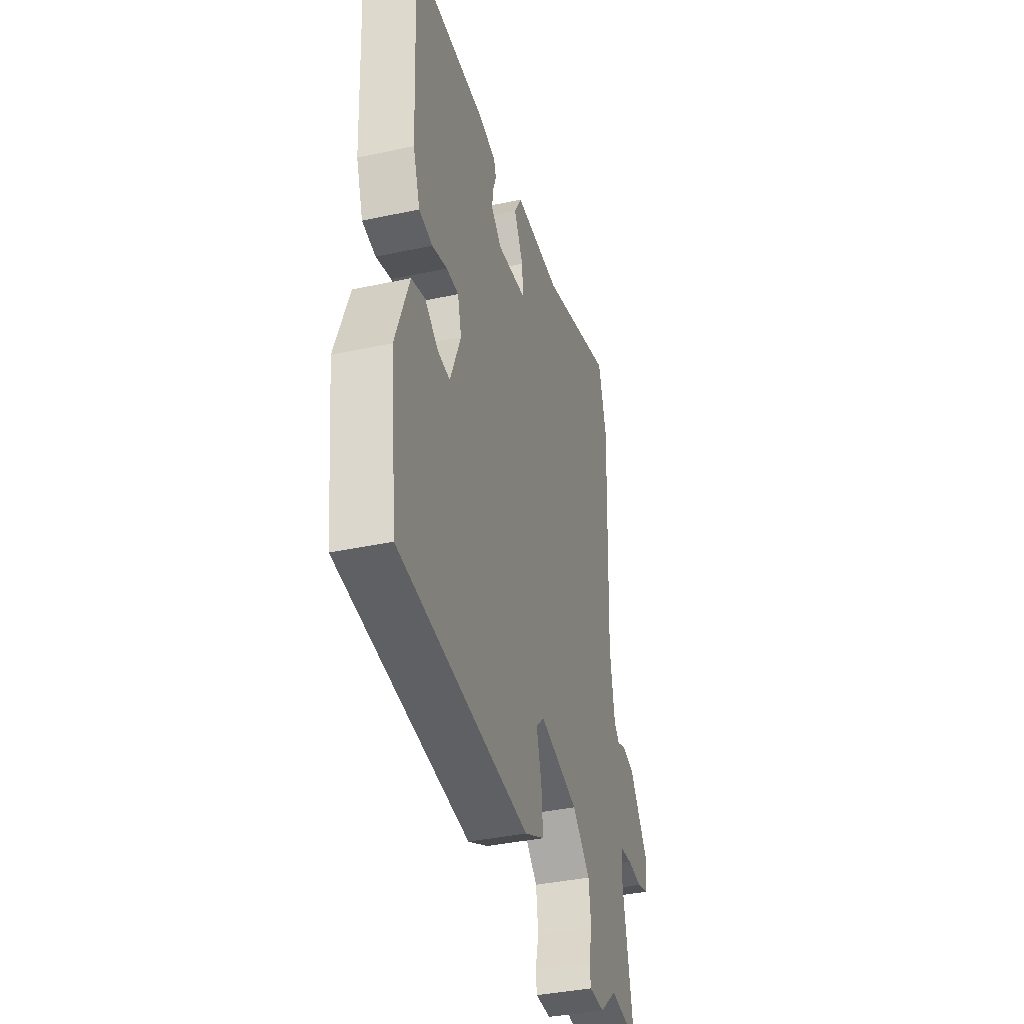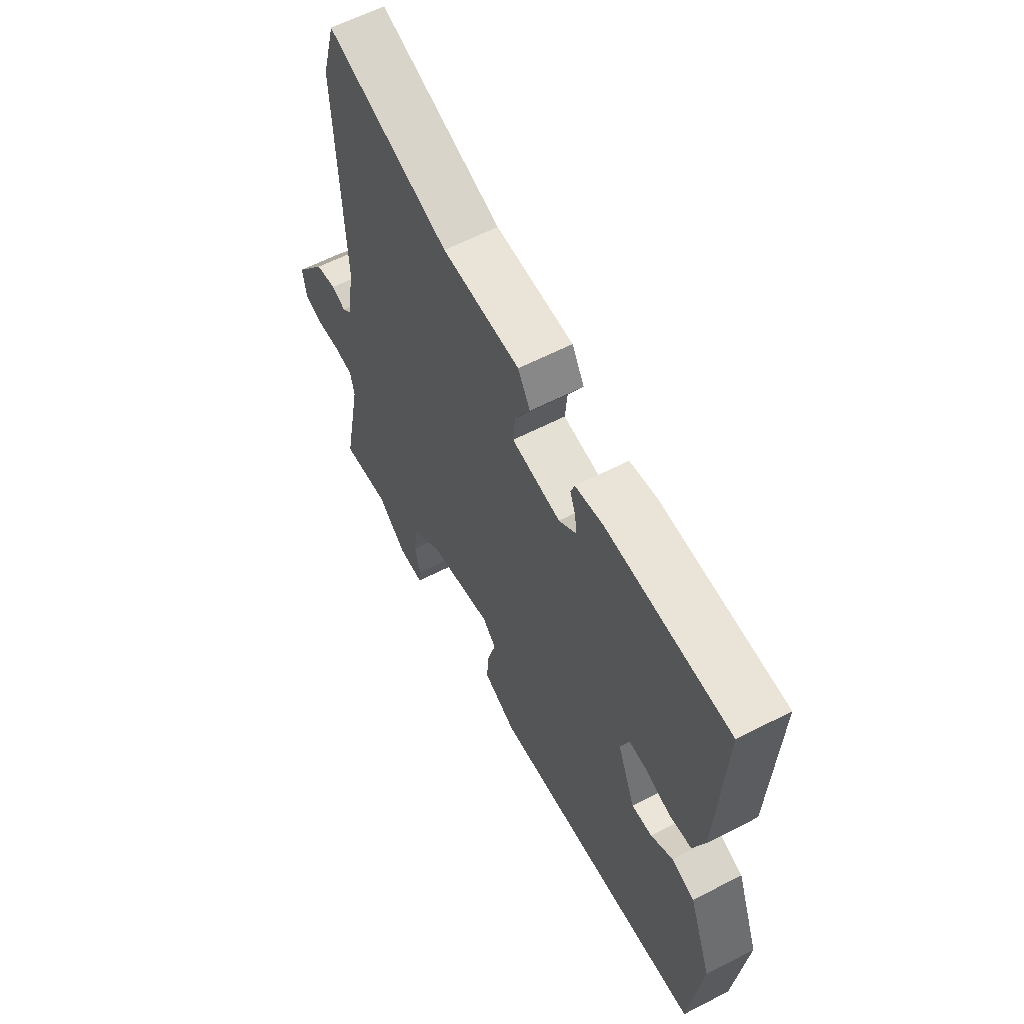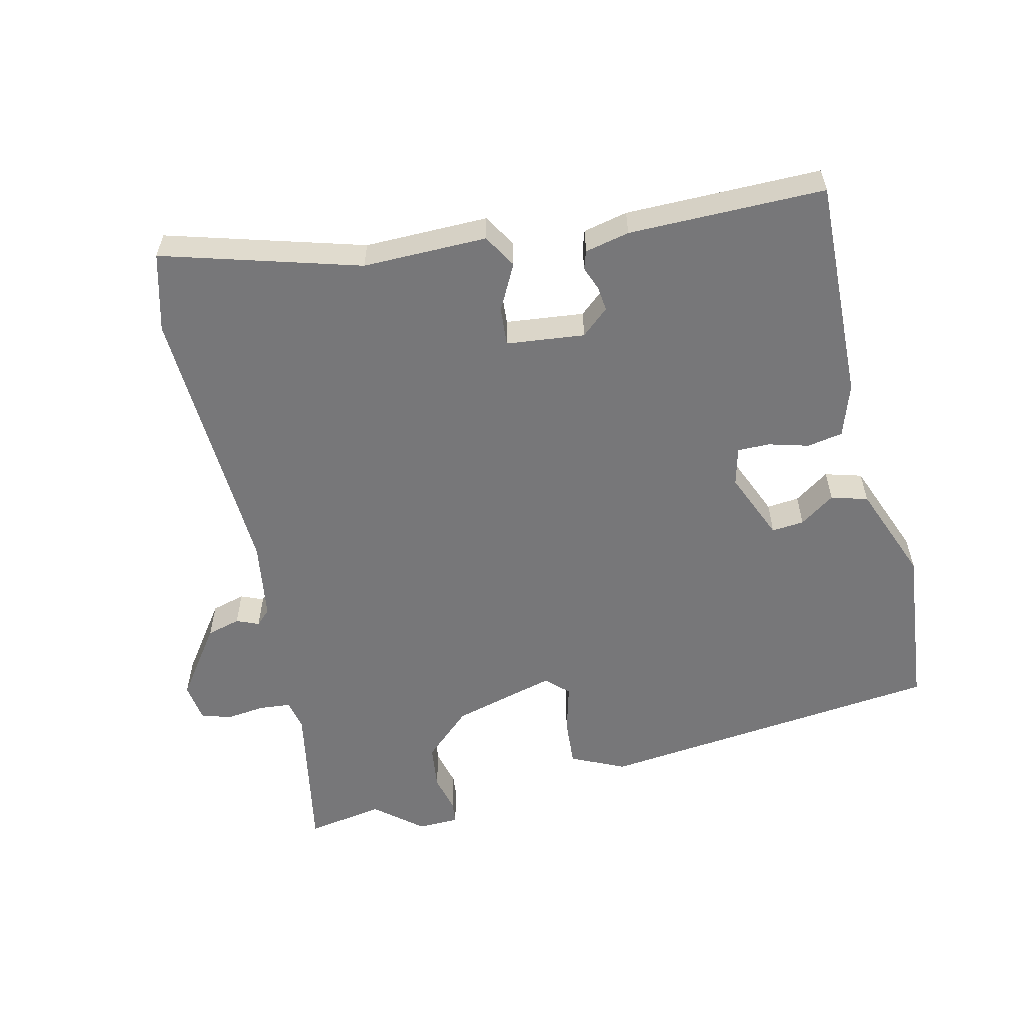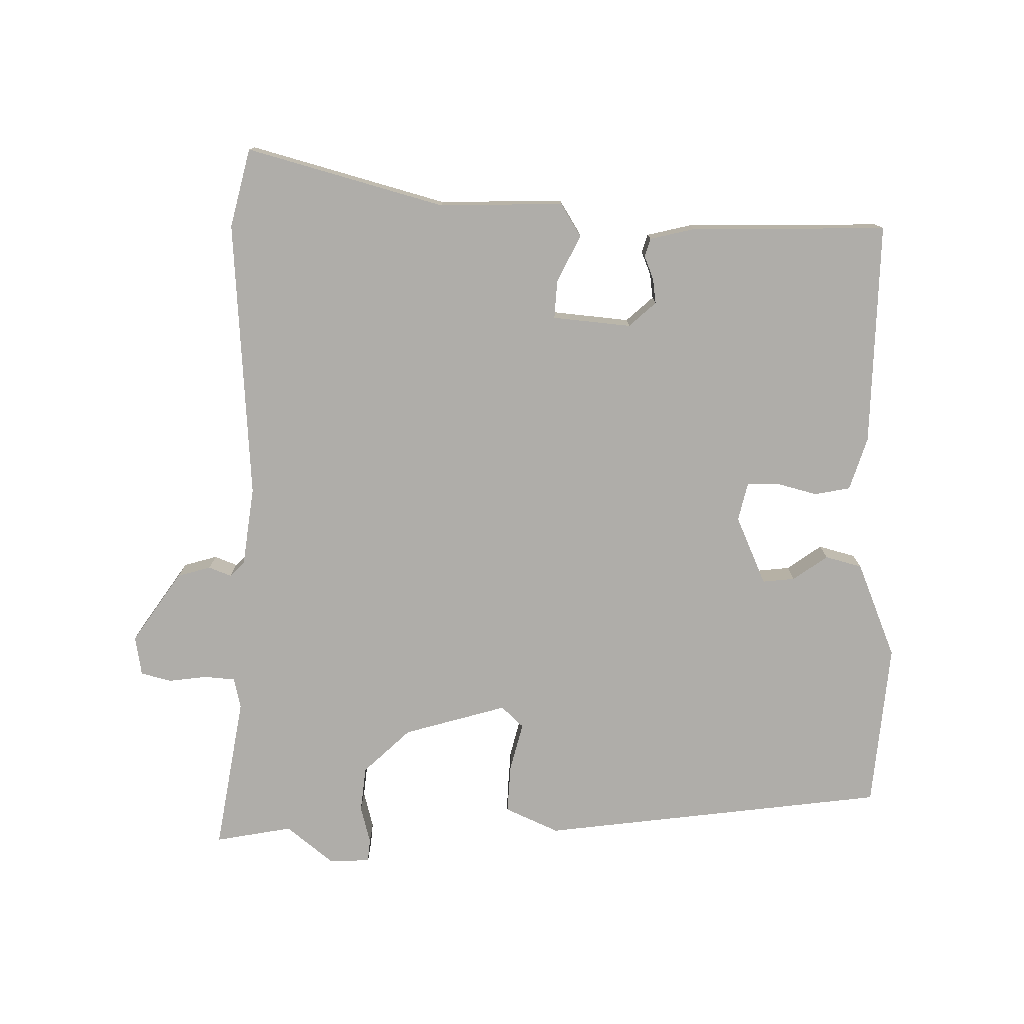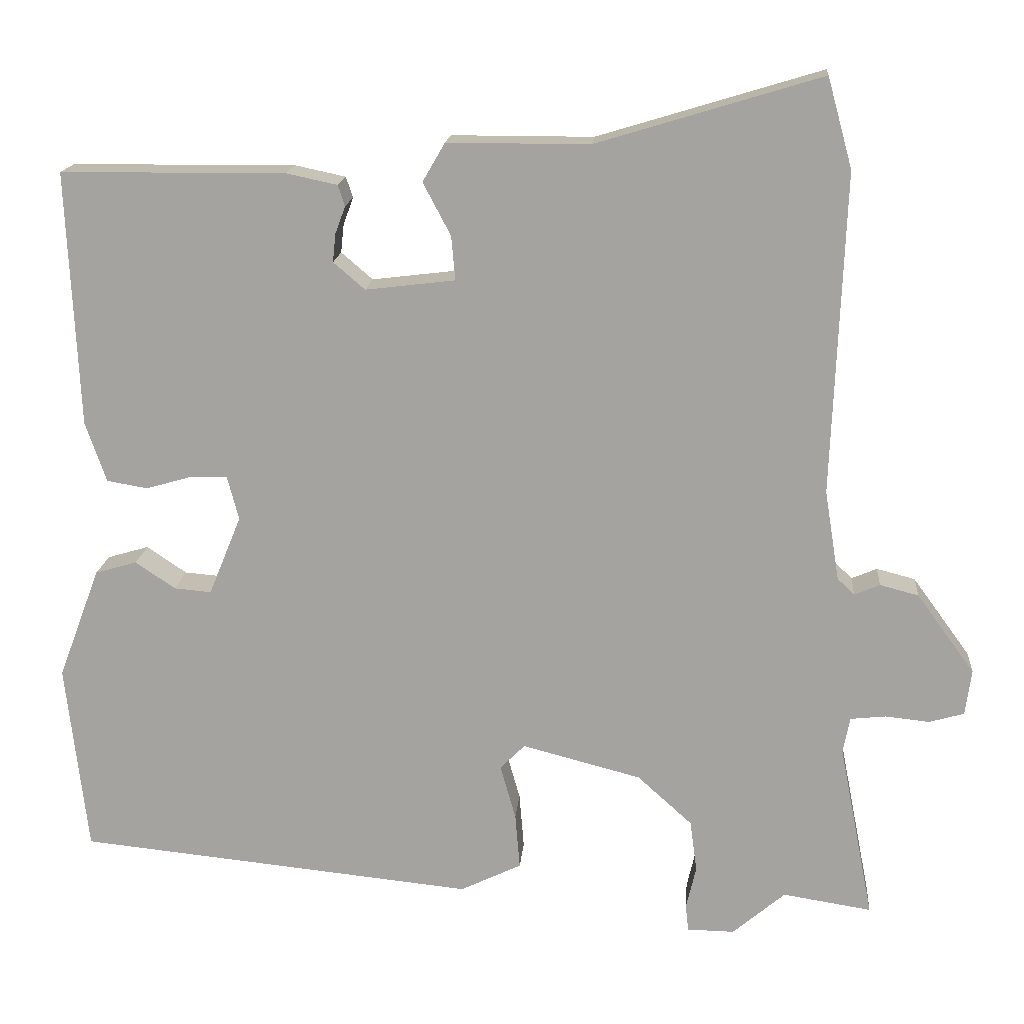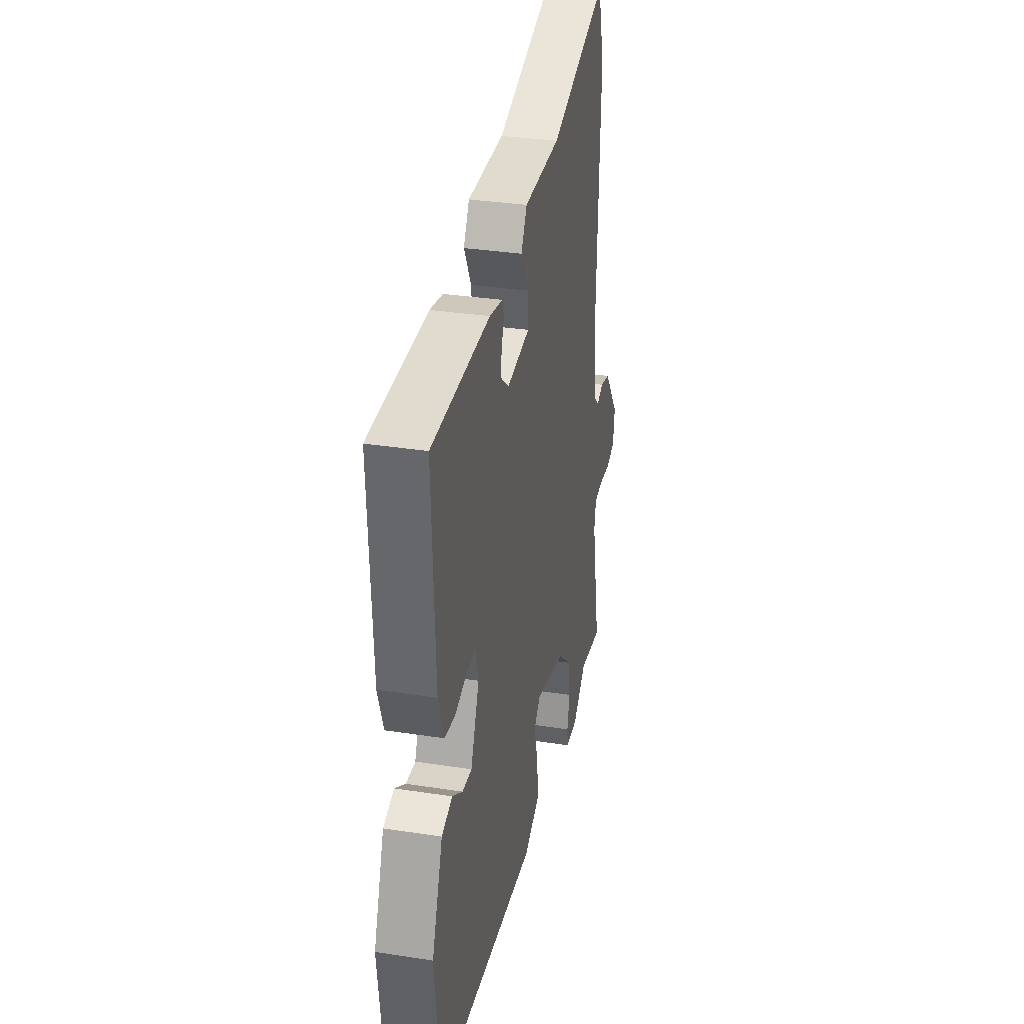
<metadata>
{"format":"obj","ext":"obj","renderer":"f3d","projection":"perspective","resolution":1024,"background":"white","views":[{"elev":-37.7,"azim":105.4,"up":"+Z"},{"elev":60.8,"azim":62.3,"up":"+Z"},{"elev":-57.2,"azim":13.8,"up":"+Y"},{"elev":-77.2,"azim":0.7,"up":"+Y"},{"elev":16.3,"azim":-175.2,"up":"+Z"},{"elev":33.2,"azim":102.0,"up":"+Z"}]}
</metadata>
<code>
v -0.502 0.07 0.492
v -0.47 0.07 0.608
v -0.179 0.07 0.52
v 0.005 0.07 0.52
v 0.034 0.07 0.47
v -0.002 0.07 0.402
v -0.007 0.07 0.345
v 0.109 0.07 0.331
v 0.15 0.07 0.366
v 0.146 0.07 0.403
v 0.133 0.07 0.438
v 0.142 0.07 0.465
v 0.208 0.07 0.479
v 0.499 0.07 0.477
v 0.484 0.07 0.147
v 0.457 0.07 0.069
v 0.404 0.07 0.06
v 0.345 0.07 0.077
v 0.297 0.07 0.078
v 0.282 0.07 0.021
v 0.324 0.07 -0.082
v 0.372 0.07 -0.078
v 0.424 0.07 -0.043
v 0.478 0.07 -0.059
v 0.532 0.07 -0.203
v 0.504 0.07 -0.449
v -0.011 0.07 -0.501
v -0.09 0.07 -0.463
v -0.084 0.07 -0.391
v -0.064 0.07 -0.32
v -0.096 0.07 -0.288
v -0.25 0.07 -0.328
v -0.321 0.07 -0.392
v -0.33 0.07 -0.459
v -0.317 0.07 -0.515
v -0.321 0.07 -0.549
v -0.382 0.07 -0.55
v -0.45 0.07 -0.492
v -0.565 0.07 -0.51
v -0.52 0.07 -0.281
v -0.529 0.07 -0.235
v -0.575 0.07 -0.23
v -0.632 0.07 -0.236
v -0.677 0.07 -0.223
v -0.685 0.07 -0.164
v -0.61 0.07 -0.061
v -0.56 0.07 -0.048
v -0.527 0.07 -0.062
v -0.505 0.07 -0.041
v -0.486 0.07 0.076
v -0.502 0 0.492
v -0.47 0 0.608
v -0.179 0 0.52
v 0.005 0 0.52
v 0.034 0 0.47
v -0.002 0 0.402
v -0.007 0 0.345
v 0.109 0 0.331
v 0.15 0 0.366
v 0.146 0 0.403
v 0.133 0 0.438
v 0.142 0 0.465
v 0.208 0 0.479
v 0.499 0 0.477
v 0.484 0 0.147
v 0.457 0 0.069
v 0.404 0 0.06
v 0.345 0 0.077
v 0.297 0 0.078
v 0.282 0 0.021
v 0.324 0 -0.082
v 0.372 0 -0.078
v 0.424 0 -0.043
v 0.478 0 -0.059
v 0.532 0 -0.203
v 0.504 0 -0.449
v -0.011 0 -0.501
v -0.09 0 -0.463
v -0.084 0 -0.391
v -0.064 0 -0.32
v -0.096 0 -0.288
v -0.25 0 -0.328
v -0.321 0 -0.392
v -0.33 0 -0.459
v -0.317 0 -0.515
v -0.321 0 -0.549
v -0.382 0 -0.55
v -0.45 0 -0.492
v -0.565 0 -0.51
v -0.52 0 -0.281
v -0.529 0 -0.235
v -0.575 0 -0.23
v -0.632 0 -0.236
v -0.677 0 -0.223
v -0.685 0 -0.164
v -0.61 0 -0.061
v -0.56 0 -0.048
v -0.527 0 -0.062
v -0.505 0 -0.041
v -0.486 0 0.076
f 45 46 47 48
f 43 44 45 48
f 42 43 48 49
f 41 42 49
f 40 41 49 50
f 38 39 40
f 37 38 40 50
f 34 35 36 37
f 33 34 37 50
f 27 28 29 30
f 25 26 27 30
f 25 30 31
f 22 23 24 25
f 21 22 25 31
f 20 21 31 32
f 15 16 17 18
f 15 18 19
f 14 15 19
f 13 14 19
f 10 11 12 13
f 9 10 13 19
f 8 9 19 20
f 3 4 5 6
f 3 6 7
f 2 3 7
f 1 2 7
f 32 33 50 1
f 7 8 20 32
f 1 7 32
f 98 97 96 95
f 98 95 94 93
f 99 98 93 92
f 99 92 91
f 100 99 91 90
f 90 89 88
f 100 90 88 87
f 87 86 85 84
f 100 87 84 83
f 80 79 78 77
f 80 77 76 75
f 81 80 75
f 75 74 73 72
f 81 75 72 71
f 82 81 71 70
f 68 67 66 65
f 69 68 65
f 69 65 64
f 69 64 63
f 63 62 61 60
f 69 63 60 59
f 70 69 59 58
f 56 55 54 53
f 57 56 53
f 57 53 52
f 57 52 51
f 51 100 83 82
f 82 70 58 57
f 82 57 51
f 1 51 52 2
f 2 52 53 3
f 3 53 54 4
f 4 54 55 5
f 5 55 56 6
f 6 56 57 7
f 7 57 58 8
f 8 58 59 9
f 9 59 60 10
f 10 60 61 11
f 11 61 62 12
f 12 62 63 13
f 13 63 64 14
f 14 64 65 15
f 15 65 66 16
f 16 66 67 17
f 17 67 68 18
f 18 68 69 19
f 19 69 70 20
f 20 70 71 21
f 21 71 72 22
f 22 72 73 23
f 23 73 74 24
f 24 74 75 25
f 25 75 76 26
f 26 76 77 27
f 27 77 78 28
f 28 78 79 29
f 29 79 80 30
f 30 80 81 31
f 31 81 82 32
f 32 82 83 33
f 33 83 84 34
f 34 84 85 35
f 35 85 86 36
f 36 86 87 37
f 37 87 88 38
f 38 88 89 39
f 39 89 90 40
f 40 90 91 41
f 41 91 92 42
f 42 92 93 43
f 43 93 94 44
f 44 94 95 45
f 45 95 96 46
f 46 96 97 47
f 47 97 98 48
f 48 98 99 49
f 49 99 100 50
f 50 100 51 1

</code>
